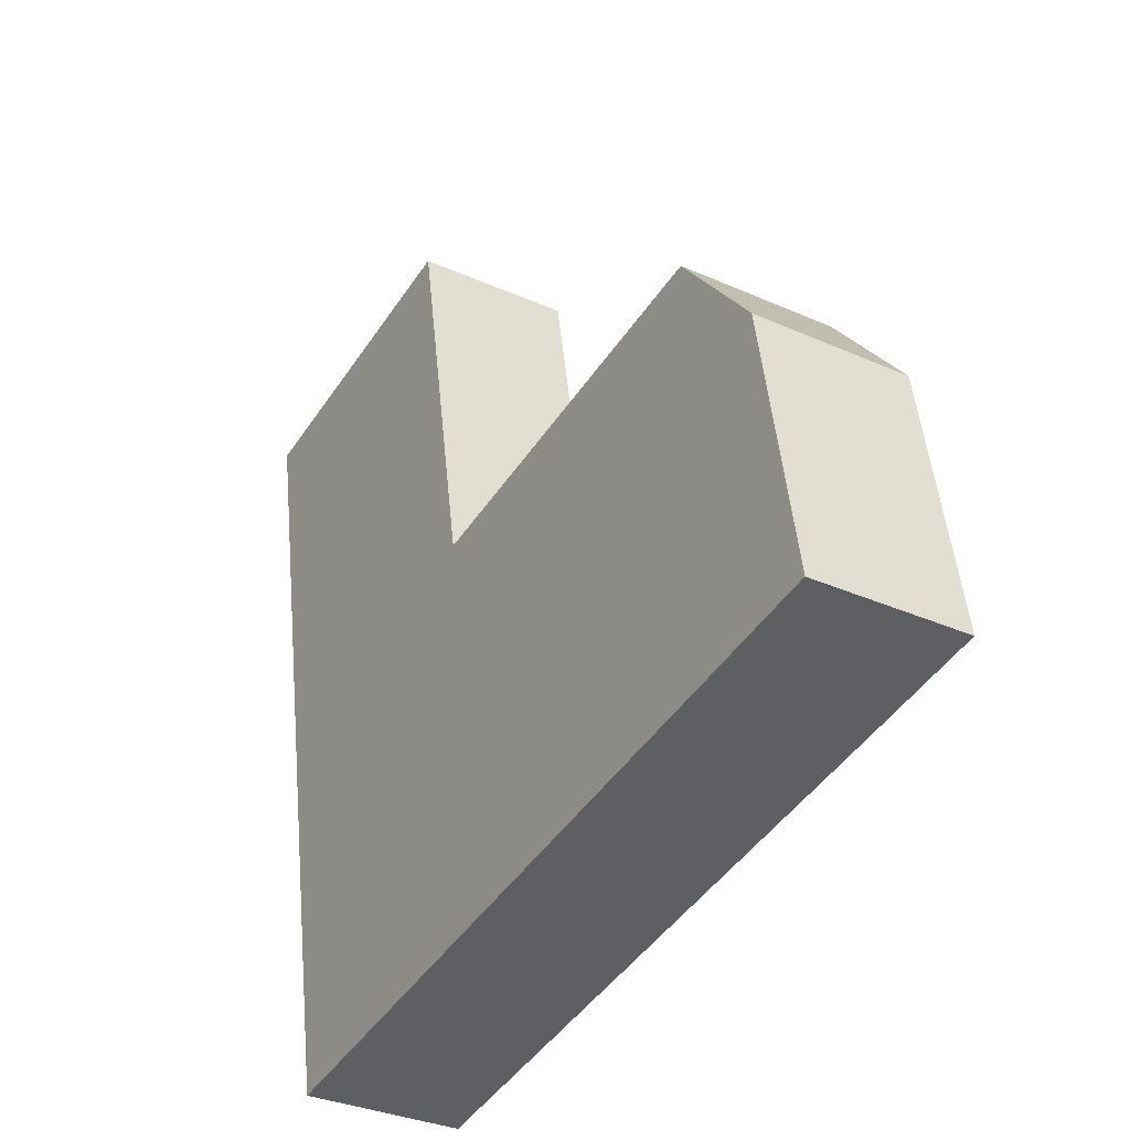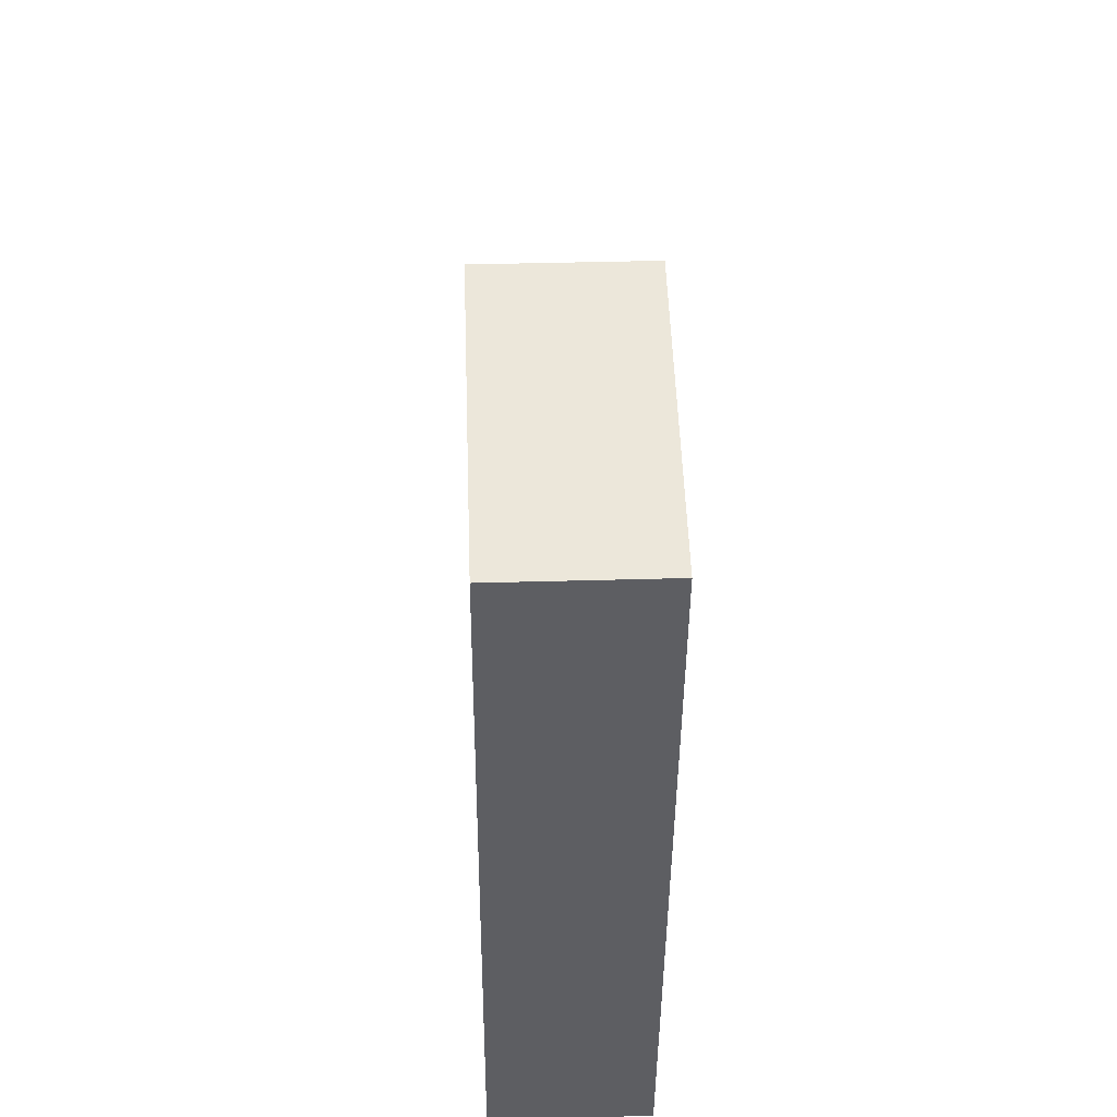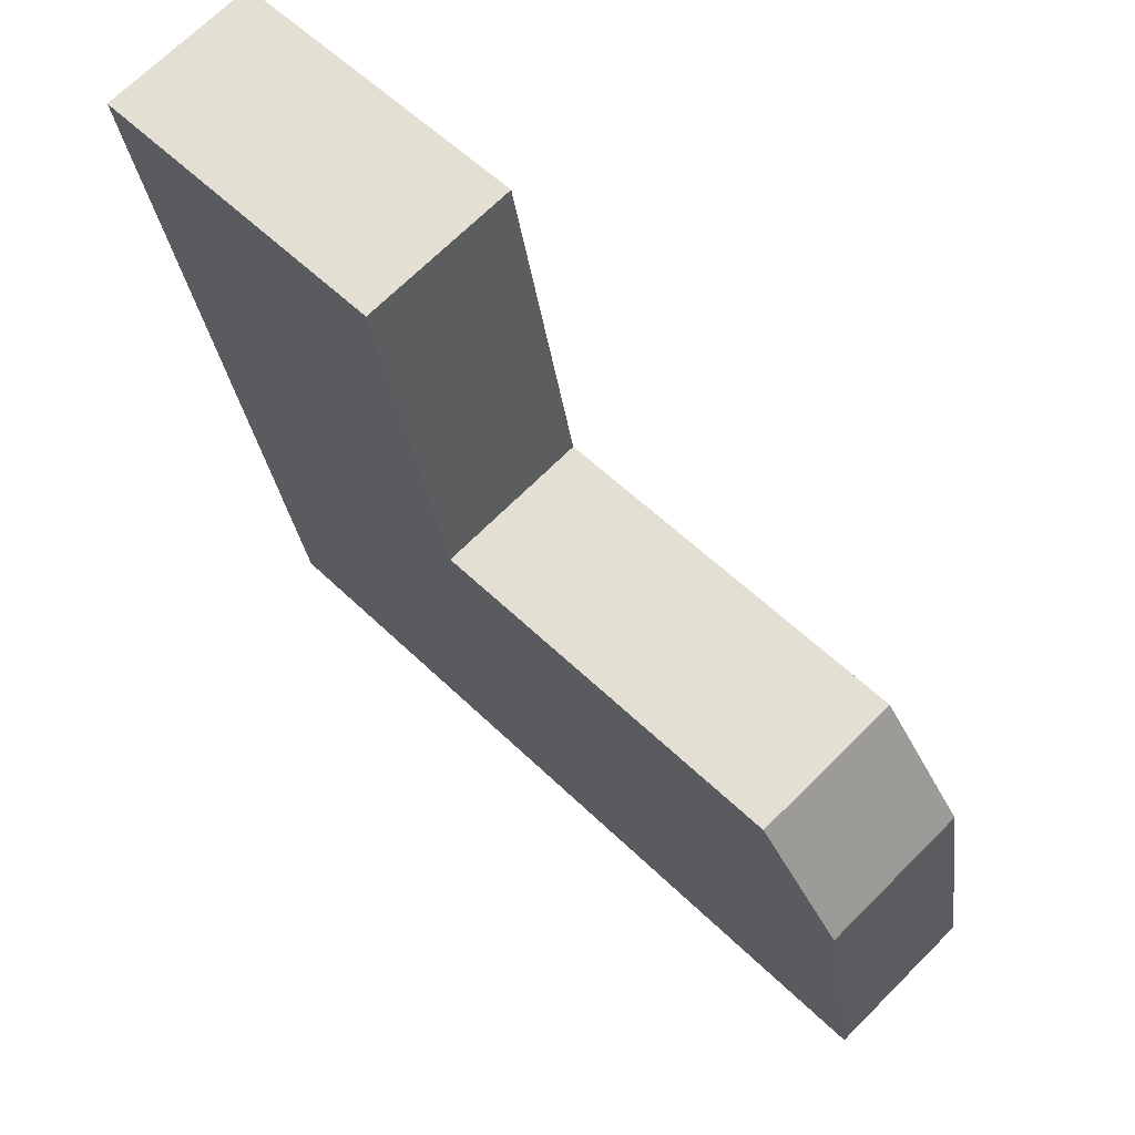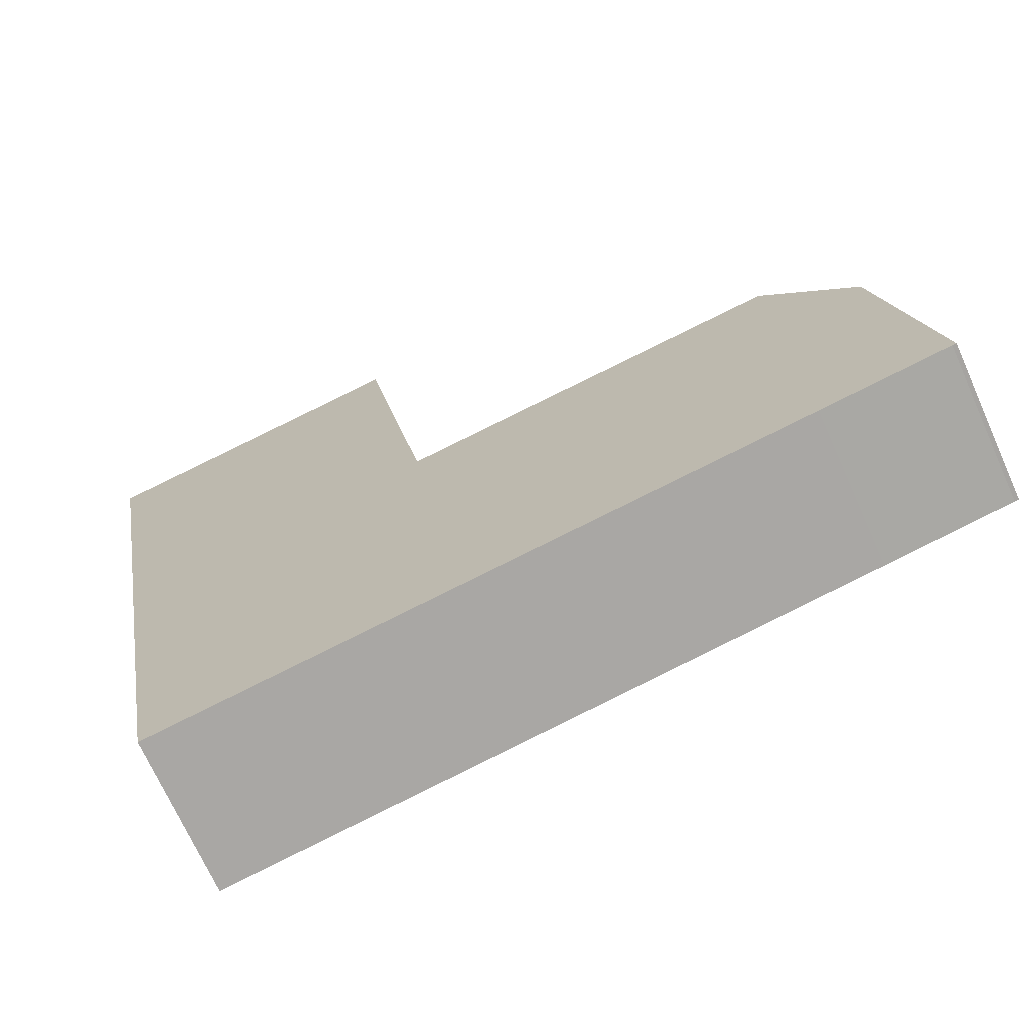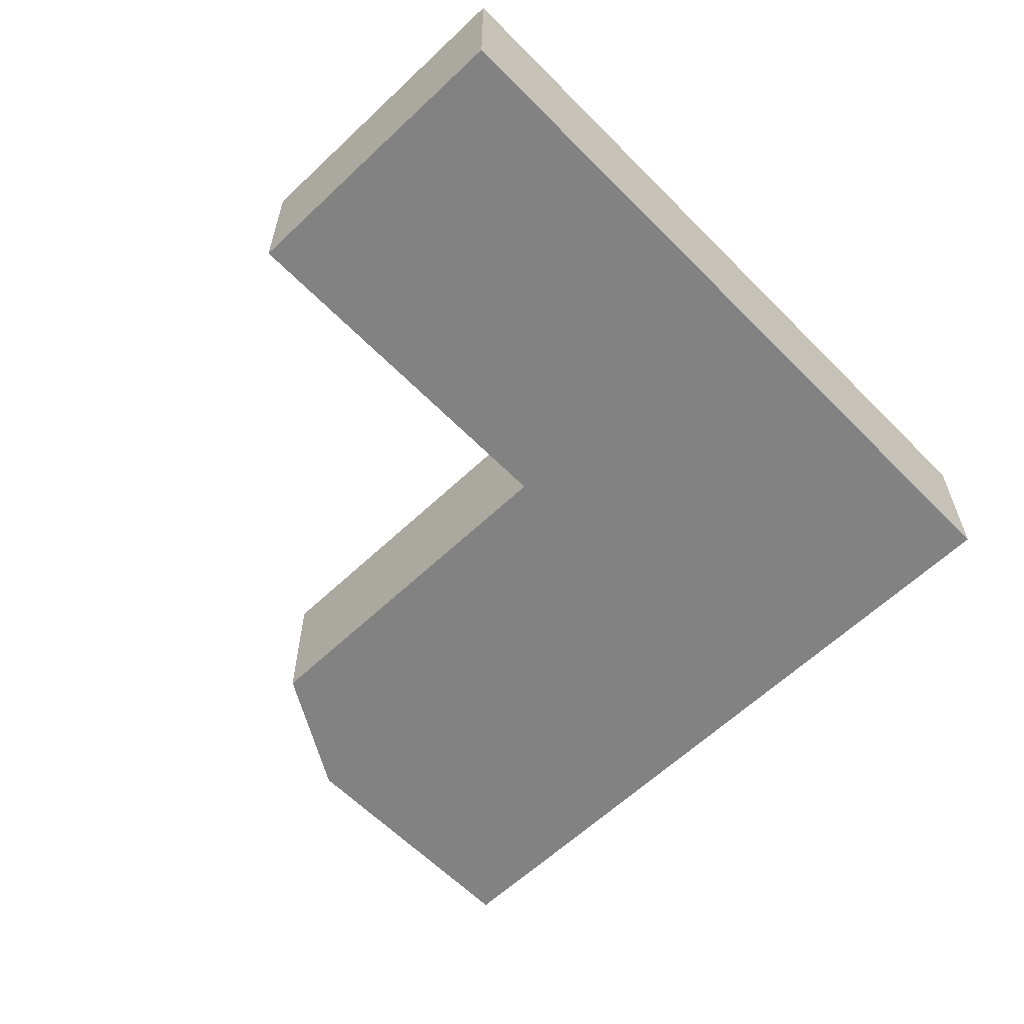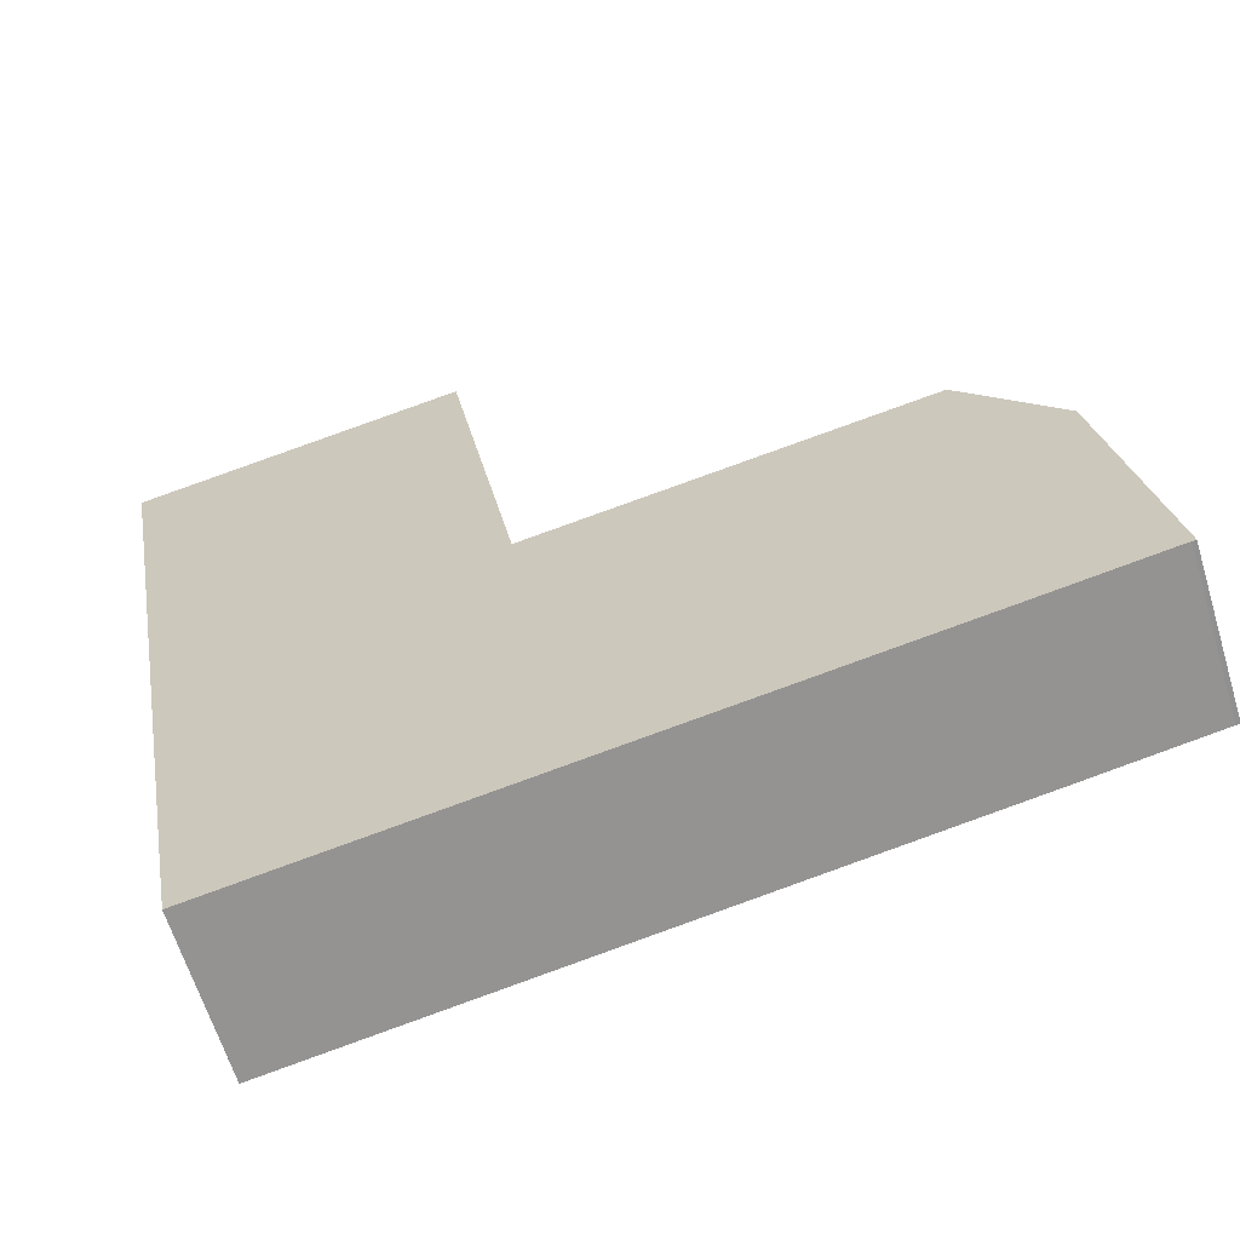
<metadata>
{"format":"obj","ext":"obj","renderer":"f3d","projection":"perspective","resolution":1024,"background":"white","views":[{"elev":-32.9,"azim":-121.8,"up":"+Z"},{"elev":40.4,"azim":88.0,"up":"+Z"},{"elev":69.0,"azim":-135.0,"up":"+Z"},{"elev":-70.3,"azim":-155.9,"up":"+Z"},{"elev":-60.7,"azim":54.2,"up":"+Y"},{"elev":-63.4,"azim":-163.0,"up":"+Z"}]}
</metadata>
<code>
v  0.082 14.22 0.464
v  0.362 14.22 -0.043
v  0 14.22 8.708e-16
v  11.87 14.22 -2.128
v  1.123 14.22 6.353
v  3.453 14.22 19.53
v  41.18 14.22 -7.312
v  4.395 14.22 24.86
v  13.08 14.22 35.27
v  47.65 14.22 29.12
v  69.9 14.22 -12.39
v  75.12 14.22 16.98
v  47.75 14.22 29.1
v  47.77 14.22 29.2
v  54.11 14.22 64.48
v  76.39 14.22 24.13
v  82.64 14.22 59.34
v  0 0 0
v  4.395 -1.522e-15 24.86
v  0.082 -2.841e-17 0.464
v  3.453 -1.196e-15 19.53
v  1.123 -3.89e-16 6.353
v  47.75 -1.782e-15 29.1
v  54.11 -3.948e-15 64.48
v  47.77 -1.788e-15 29.2
v  13.08 -2.16e-15 35.27
v  47.65 -1.783e-15 29.12
v  82.64 -3.634e-15 59.34
v  76.39 -1.478e-15 24.13
v  75.12 -1.04e-15 16.98
v  69.9 7.589e-16 -12.39
v  0.362 2.633e-18 -0.043
v  41.18 4.477e-16 -7.312
v  11.87 1.303e-16 -2.128
g defaultobject
f 1 2 3
f 2 1 4
f 4 1 5
f 4 5 6
f 4 6 7
f 7 6 8
f 7 8 9
f 7 9 10
f 7 10 11
f 11 10 12
f 12 10 13
f 12 13 14
f 12 14 15
f 12 15 16
f 16 15 17
f 18 1 3
f 1 18 5
f 5 18 6
f 6 18 8
f 8 18 19
f 19 18 20
f 19 20 21
f 21 20 22
f 23 14 13
f 14 23 15
f 15 23 24
f 24 23 25
f 19 9 8
f 9 19 26
f 26 10 9
f 10 26 27
f 10 27 13
f 13 27 23
f 24 17 15
f 17 24 28
f 28 16 17
f 16 28 29
f 16 29 12
f 12 29 30
f 12 30 11
f 11 30 31
f 32 3 2
f 3 32 18
f 31 7 11
f 7 31 33
f 7 33 4
f 4 33 34
f 4 34 2
f 2 34 32
f 24 29 28
f 29 24 30
f 30 24 25
f 30 25 31
f 31 25 33
f 33 25 23
f 33 23 27
f 33 27 26
f 33 26 34
f 34 26 19
f 34 19 21
f 34 21 22
f 34 22 32
f 32 22 20
f 32 20 18

</code>
